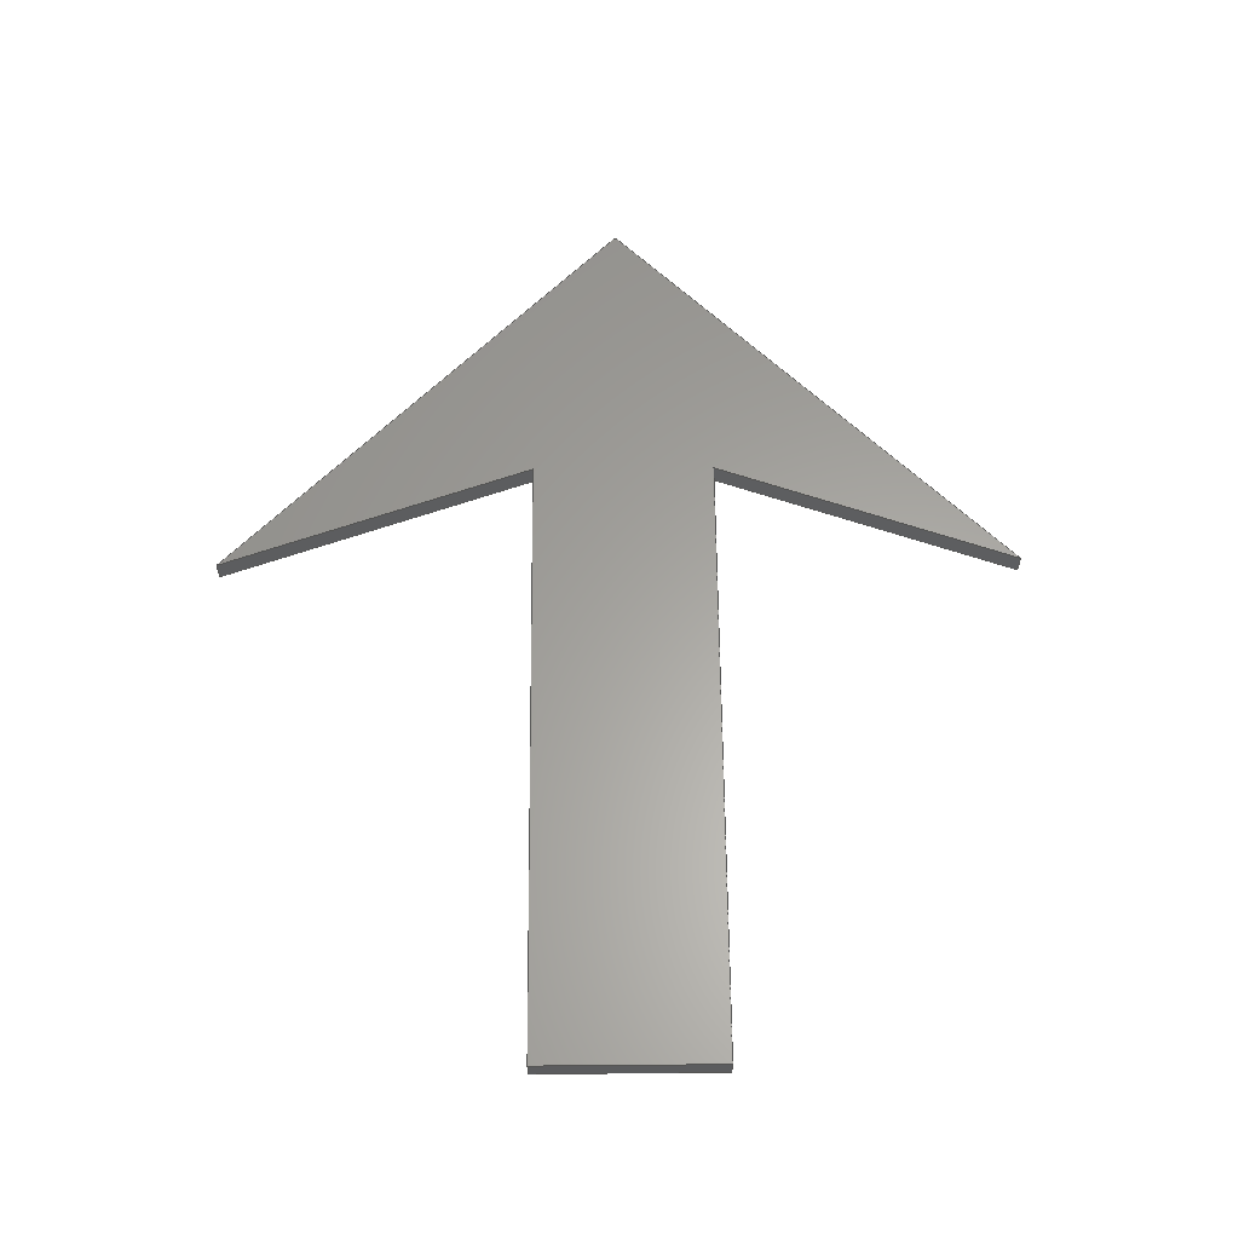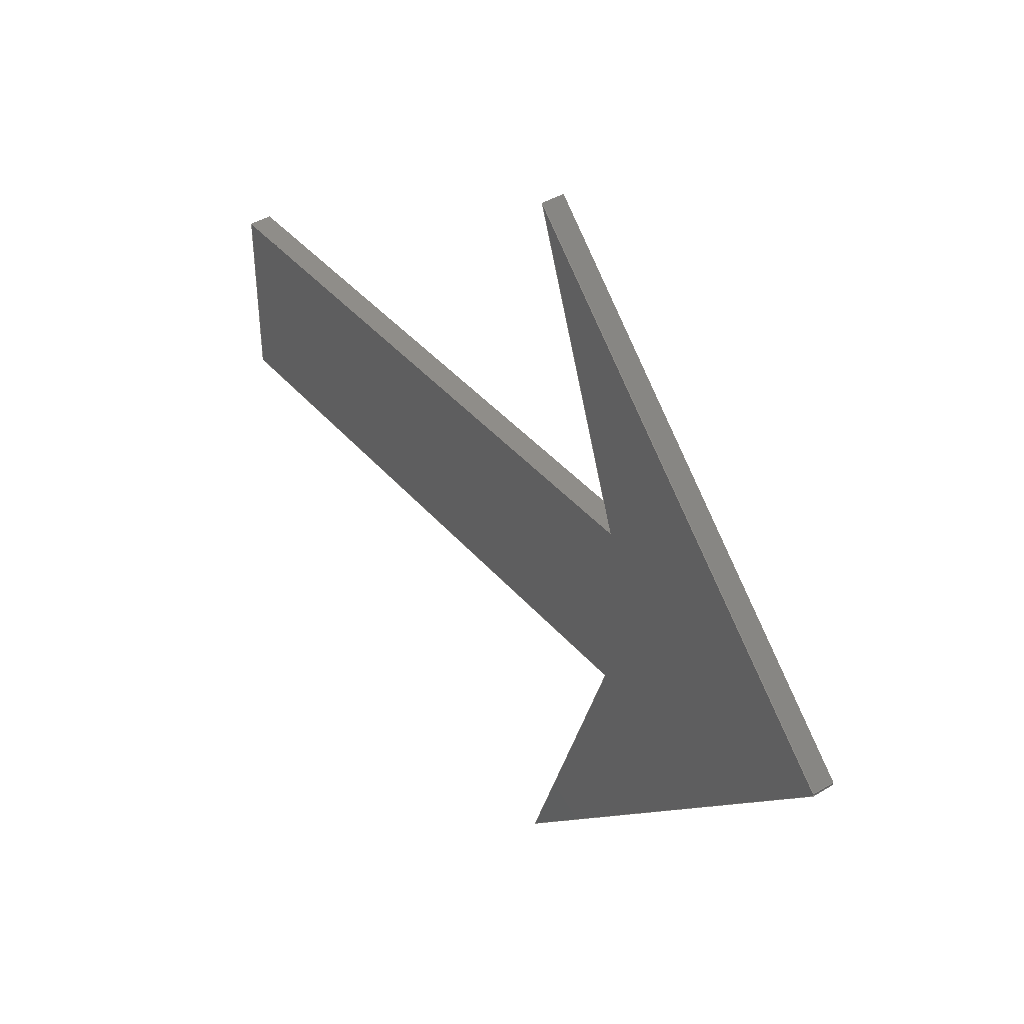
<metadata>
{"format":"step","ext":"stp","renderer":"f3d","projection":"perspective","resolution":1024,"background":"white","views":[{"elev":61.8,"azim":-90.5,"up":"+Y"},{"elev":41.0,"azim":53.6,"up":"+Z"}]}
</metadata>
<code>
ISO-10303-21;
DATA;
#1=CARTESIAN_POINT('POINT1',(0,0,69.83));
#2=VERTEX_POINT('VERTEX1',#1);
#3=CARTESIAN_POINT('POINT2',(0,0,110.5));
#4=VERTEX_POINT('VERTEX2',#3);
#5=CARTESIAN_POINT('POS1',(0,0,69.83));
#6=DIRECTION('DIR1',(0,0,1));
#7=VECTOR('VEC1',#6,25.4);
#8=LINE('STRAIGHT1',#5,#7);
#9=EDGE_CURVE('EDGE1',#2,#4,#8,.T.);
#10=ORIENTED_EDGE('COEDGE1',*,*,#9,.F.);
#11=CARTESIAN_POINT('POINT3',(138.9,0,
   69.83));
#12=VERTEX_POINT('VERTEX3',#11);
#13=CARTESIAN_POINT('POS2',(0,0,69.83));
#14=DIRECTION('DIR2',(1,0,0));
#15=VECTOR('VEC2',#14,25.4);
#16=LINE('STRAIGHT2',#13,#15);
#17=EDGE_CURVE('EDGE2',#2,#12,#16,.T.);
#18=ORIENTED_EDGE('COEDGE2',*,*,#17,.T.);
#19=CARTESIAN_POINT('POINT4',(114.5,0,
   0.1297));
#20=VERTEX_POINT('VERTEX4',#19);
#21=CARTESIAN_POINT('POS3',(114.5,0,
   0.1297));
#22=DIRECTION('DIR3',(0.33,0,
   0.944));
#23=VECTOR('VEC3',#22,25.4);
#24=LINE('STRAIGHT3',#21,#23);
#25=EDGE_CURVE('EDGE3',#20,#12,#24,.T.);
#26=ORIENTED_EDGE('COEDGE3',*,*,#25,.F.);
#27=CARTESIAN_POINT('POINT5',(203.2,0,88.54)
   );
#28=VERTEX_POINT('VERTEX5',#27);
#29=CARTESIAN_POINT('POS4',(203.2,0,88.54));
#30=DIRECTION('DIR4',(-0.7081,0,
   -0.7061));
#31=VECTOR('VEC4',#30,25.4);
#32=LINE('STRAIGHT4',#29,#31);
#33=EDGE_CURVE('EDGE4',#28,#20,#32,.T.);
#34=ORIENTED_EDGE('COEDGE4',*,*,#33,.F.);
#35=CARTESIAN_POINT('POINT6',(203.2,0,89.13)
   );
#36=VERTEX_POINT('VERTEX6',#35);
#37=CARTESIAN_POINT('POS5',(203.2,0,88.54));
#38=DIRECTION('DIR5',(0,0,1));
#39=VECTOR('VEC5',#38,25.4);
#40=LINE('STRAIGHT5',#37,#39);
#41=EDGE_CURVE('EDGE5',#28,#36,#40,.T.);
#42=ORIENTED_EDGE('COEDGE5',*,*,#41,.T.);
#43=CARTESIAN_POINT('POINT7',(114.8,0,177.8)
   );
#44=VERTEX_POINT('VERTEX7',#43);
#45=CARTESIAN_POINT('POS6',(114.8,0,177.8));
#46=DIRECTION('DIR6',(0.7061,0,
   -0.7081));
#47=VECTOR('VEC6',#46,25.4);
#48=LINE('STRAIGHT6',#45,#47);
#49=EDGE_CURVE('EDGE6',#44,#36,#48,.T.);
#50=ORIENTED_EDGE('COEDGE6',*,*,#49,.F.);
#51=CARTESIAN_POINT('POINT8',(138.9,0,
   110.5));
#52=VERTEX_POINT('VERTEX8',#51);
#53=CARTESIAN_POINT('POS7',(138.9,0,
   110.5));
#54=DIRECTION('DIR7',(-0.3373,0,
   0.9414));
#55=VECTOR('VEC7',#54,25.4);
#56=LINE('STRAIGHT7',#53,#55);
#57=EDGE_CURVE('EDGE7',#52,#44,#56,.T.);
#58=ORIENTED_EDGE('COEDGE7',*,*,#57,.F.);
#59=CARTESIAN_POINT('POS8',(0,0,110.5));
#60=DIRECTION('DIR8',(1,0,0));
#61=VECTOR('VEC8',#60,25.4);
#62=LINE('STRAIGHT8',#59,#61);
#63=EDGE_CURVE('EDGE8',#4,#52,#62,.T.);
#64=ORIENTED_EDGE('COEDGE8',*,*,#63,.F.);
#65=EDGE_LOOP('NONE',(#10,#18,#26,#34,#42,#50,#58,#64));
#66=FACE_BOUND('LOOP1',#65,.T.);
#67=CARTESIAN_POINT('POS9',(0,0,0));
#68=DIRECTION('DIR9',(0,-1,0));
#69=DIRECTION('DIR10',(1,0,0));
#70=AXIS2_PLACEMENT_3D('AXIS1',#67,#68,#69);
#71=PLANE('PLANE1',#70);
#72=ADVANCED_FACE('FACE1',(#66),#71,.T.);
#73=CARTESIAN_POINT('POINT9',(0,5.08,110.5))
   ;
#74=VERTEX_POINT('VERTEX9',#73);
#75=CARTESIAN_POINT('POS10',(0,5.08,110.5));
#76=DIRECTION('DIR11',(0,-1,0));
#77=VECTOR('VEC9',#76,25.4);
#78=LINE('STRAIGHT9',#75,#77);
#79=EDGE_CURVE('EDGE9',#74,#4,#78,.T.);
#80=ORIENTED_EDGE('COEDGE9',*,*,#79,.T.);
#81=ORIENTED_EDGE('COEDGE10',*,*,#63,.T.);
#82=CARTESIAN_POINT('POINT10',(138.9,5.08,
   110.5));
#83=VERTEX_POINT('VERTEX10',#82);
#84=CARTESIAN_POINT('POS11',(138.9,5.08,
   110.5));
#85=DIRECTION('DIR12',(0,-1,0));
#86=VECTOR('VEC10',#85,25.4);
#87=LINE('STRAIGHT10',#84,#86);
#88=EDGE_CURVE('EDGE10',#83,#52,#87,.T.);
#89=ORIENTED_EDGE('COEDGE11',*,*,#88,.F.);
#90=CARTESIAN_POINT('POS12',(0,5.08,110.5));
#91=DIRECTION('DIR13',(1,0,0));
#92=VECTOR('VEC11',#91,25.4);
#93=LINE('STRAIGHT11',#90,#92);
#94=EDGE_CURVE('EDGE11',#74,#83,#93,.T.);
#95=ORIENTED_EDGE('COEDGE12',*,*,#94,.F.);
#96=EDGE_LOOP('NONE',(#80,#81,#89,#95));
#97=FACE_BOUND('LOOP1',#96,.T.);
#98=CARTESIAN_POINT('POS13',(69.45,2.54,
   110.5));
#99=DIRECTION('DIR14',(0,0,1));
#100=DIRECTION('DIR15',(1,0,0));
#101=AXIS2_PLACEMENT_3D('AXIS2',#98,#99,#100);
#102=PLANE('PLANE2',#101);
#103=ADVANCED_FACE('FACE2',(#97),#102,.T.);
#104=CARTESIAN_POINT('POINT11',(0,5.08,69.83
   ));
#105=VERTEX_POINT('VERTEX11',#104);
#106=CARTESIAN_POINT('POS14',(0,5.08,69.83))
   ;
#107=DIRECTION('DIR16',(0,0,1));
#108=VECTOR('VEC12',#107,25.4);
#109=LINE('STRAIGHT12',#106,#108);
#110=EDGE_CURVE('EDGE12',#105,#74,#109,.T.);
#111=ORIENTED_EDGE('COEDGE13',*,*,#110,.F.);
#112=CARTESIAN_POINT('POS15',(0,5.08,69.83))
   ;
#113=DIRECTION('DIR17',(0,-1,0));
#114=VECTOR('VEC13',#113,25.4);
#115=LINE('STRAIGHT13',#112,#114);
#116=EDGE_CURVE('EDGE13',#105,#2,#115,.T.);
#117=ORIENTED_EDGE('COEDGE14',*,*,#116,.T.);
#118=ORIENTED_EDGE('COEDGE15',*,*,#9,.T.);
#119=ORIENTED_EDGE('COEDGE16',*,*,#79,.F.);
#120=EDGE_LOOP('NONE',(#111,#117,#118,#119));
#121=FACE_BOUND('LOOP1',#120,.T.);
#122=CARTESIAN_POINT('POS16',(0,2.54,88.9));
#123=DIRECTION('DIR18',(1,0,0));
#124=DIRECTION('DIR19',(0,1,0));
#125=AXIS2_PLACEMENT_3D('AXIS3',#122,#123,#124);
#126=PLANE('PLANE3',#125);
#127=ADVANCED_FACE('FACE3',(#121),#126,.F.);
#128=CARTESIAN_POINT('POINT12',(138.9,5.08,
   69.83));
#129=VERTEX_POINT('VERTEX12',#128);
#130=CARTESIAN_POINT('POS17',(138.9,5.08,
   69.83));
#131=DIRECTION('DIR20',(0,-1,0));
#132=VECTOR('VEC14',#131,25.4);
#133=LINE('STRAIGHT14',#130,#132);
#134=EDGE_CURVE('EDGE14',#129,#12,#133,.T.);
#135=ORIENTED_EDGE('COEDGE17',*,*,#134,.T.);
#136=ORIENTED_EDGE('COEDGE18',*,*,#17,.F.);
#137=ORIENTED_EDGE('COEDGE19',*,*,#116,.F.);
#138=CARTESIAN_POINT('POS18',(0,5.08,69.83))
   ;
#139=DIRECTION('DIR21',(1,0,0));
#140=VECTOR('VEC15',#139,25.4);
#141=LINE('STRAIGHT15',#138,#140);
#142=EDGE_CURVE('EDGE15',#105,#129,#141,.T.);
#143=ORIENTED_EDGE('COEDGE20',*,*,#142,.T.);
#144=EDGE_LOOP('NONE',(#135,#136,#137,#143));
#145=FACE_BOUND('LOOP1',#144,.T.);
#146=CARTESIAN_POINT('POS19',(69.45,2.54,
   69.83));
#147=DIRECTION('DIR22',(0,0,1));
#148=DIRECTION('DIR23',(1,0,0));
#149=AXIS2_PLACEMENT_3D('AXIS4',#146,#147,#148);
#150=PLANE('PLANE4',#149);
#151=ADVANCED_FACE('FACE4',(#145),#150,.F.);
#152=CARTESIAN_POINT('POINT13',(114.5,5.08,
   0.1297));
#153=VERTEX_POINT('VERTEX13',#152);
#154=CARTESIAN_POINT('POS20',(114.5,5.08,
   0.1297));
#155=DIRECTION('DIR24',(0,-1,0));
#156=VECTOR('VEC16',#155,25.4);
#157=LINE('STRAIGHT16',#154,#156);
#158=EDGE_CURVE('EDGE16',#153,#20,#157,.T.);
#159=ORIENTED_EDGE('COEDGE21',*,*,#158,.T.);
#160=ORIENTED_EDGE('COEDGE22',*,*,#25,.T.);
#161=ORIENTED_EDGE('COEDGE23',*,*,#134,.F.);
#162=CARTESIAN_POINT('POS21',(114.5,5.08,
   0.1297));
#163=DIRECTION('DIR25',(0.33,0,
   0.944));
#164=VECTOR('VEC17',#163,25.4);
#165=LINE('STRAIGHT17',#162,#164);
#166=EDGE_CURVE('EDGE17',#153,#129,#165,.T.);
#167=ORIENTED_EDGE('COEDGE24',*,*,#166,.F.);
#168=EDGE_LOOP('NONE',(#159,#160,#161,#167));
#169=FACE_BOUND('LOOP1',#168,.T.);
#170=CARTESIAN_POINT('POS22',(126.7,2.54,
   34.98));
#171=DIRECTION('DIR26',(-0.944,0,
   0.33));
#172=DIRECTION('DIR27',(0.33,0,
   0.944));
#173=AXIS2_PLACEMENT_3D('AXIS5',#170,#171,#172);
#174=PLANE('PLANE5',#173);
#175=ADVANCED_FACE('FACE5',(#169),#174,.T.);
#176=CARTESIAN_POINT('POINT14',(203.2,5.08,
   88.54));
#177=VERTEX_POINT('VERTEX14',#176);
#178=CARTESIAN_POINT('POS23',(203.2,5.08,88.54
   ));
#179=DIRECTION('DIR28',(0,-1,0));
#180=VECTOR('VEC18',#179,25.4);
#181=LINE('STRAIGHT18',#178,#180);
#182=EDGE_CURVE('EDGE18',#177,#28,#181,.T.);
#183=ORIENTED_EDGE('COEDGE25',*,*,#182,.T.);
#184=ORIENTED_EDGE('COEDGE26',*,*,#33,.T.);
#185=ORIENTED_EDGE('COEDGE27',*,*,#158,.F.);
#186=CARTESIAN_POINT('POS24',(203.2,5.08,88.54
   ));
#187=DIRECTION('DIR29',(-0.7081,0,
   -0.7061));
#188=VECTOR('VEC19',#187,25.4);
#189=LINE('STRAIGHT19',#186,#188);
#190=EDGE_CURVE('EDGE19',#177,#153,#189,.T.);
#191=ORIENTED_EDGE('COEDGE28',*,*,#190,.F.);
#192=EDGE_LOOP('NONE',(#183,#184,#185,#191));
#193=FACE_BOUND('LOOP1',#192,.T.);
#194=CARTESIAN_POINT('POS25',(158.9,2.54,
   44.33));
#195=DIRECTION('DIR30',(0.7061,0,
   -0.7081));
#196=DIRECTION('DIR31',(0.7081,0,
   0.7061));
#197=AXIS2_PLACEMENT_3D('AXIS6',#194,#195,#196);
#198=PLANE('PLANE6',#197);
#199=ADVANCED_FACE('FACE6',(#193),#198,.T.);
#200=CARTESIAN_POINT('POINT15',(203.2,5.08,
   89.13));
#201=VERTEX_POINT('VERTEX15',#200);
#202=CARTESIAN_POINT('POS26',(203.2,5.08,88.54
   ));
#203=DIRECTION('DIR32',(0,0,1));
#204=VECTOR('VEC20',#203,25.4);
#205=LINE('STRAIGHT20',#202,#204);
#206=EDGE_CURVE('EDGE20',#177,#201,#205,.T.);
#207=ORIENTED_EDGE('COEDGE29',*,*,#206,.T.);
#208=CARTESIAN_POINT('POS27',(203.2,5.08,89.13
   ));
#209=DIRECTION('DIR33',(0,-1,0));
#210=VECTOR('VEC21',#209,25.4);
#211=LINE('STRAIGHT21',#208,#210);
#212=EDGE_CURVE('EDGE21',#201,#36,#211,.T.);
#213=ORIENTED_EDGE('COEDGE30',*,*,#212,.T.);
#214=ORIENTED_EDGE('COEDGE31',*,*,#41,.F.);
#215=ORIENTED_EDGE('COEDGE32',*,*,#182,.F.);
#216=EDGE_LOOP('NONE',(#207,#213,#214,#215));
#217=FACE_BOUND('LOOP1',#216,.T.);
#218=CARTESIAN_POINT('POS28',(203.2,2.54,88.9));
#219=DIRECTION('DIR34',(1,0,0));
#220=DIRECTION('DIR35',(0,1,0));
#221=AXIS2_PLACEMENT_3D('AXIS7',#218,#219,#220);
#222=PLANE('PLANE7',#221);
#223=ADVANCED_FACE('FACE7',(#217),#222,.T.);
#224=CARTESIAN_POINT('POINT16',(114.8,5.08,
   177.8));
#225=VERTEX_POINT('VERTEX16',#224);
#226=CARTESIAN_POINT('POS29',(114.8,5.08,177.8
   ));
#227=DIRECTION('DIR36',(0,-1,0));
#228=VECTOR('VEC22',#227,25.4);
#229=LINE('STRAIGHT22',#226,#228);
#230=EDGE_CURVE('EDGE22',#225,#44,#229,.T.);
#231=ORIENTED_EDGE('COEDGE33',*,*,#230,.T.);
#232=ORIENTED_EDGE('COEDGE34',*,*,#49,.T.);
#233=ORIENTED_EDGE('COEDGE35',*,*,#212,.F.);
#234=CARTESIAN_POINT('POS30',(114.8,5.08,177.8
   ));
#235=DIRECTION('DIR37',(0.7061,0,
   -0.7081));
#236=VECTOR('VEC23',#235,25.4);
#237=LINE('STRAIGHT23',#234,#236);
#238=EDGE_CURVE('EDGE23',#225,#201,#237,.T.);
#239=ORIENTED_EDGE('COEDGE36',*,*,#238,.F.);
#240=EDGE_LOOP('NONE',(#231,#232,#233,#239));
#241=FACE_BOUND('LOOP1',#240,.T.);
#242=CARTESIAN_POINT('POS31',(159,2.54,
   133.5));
#243=DIRECTION('DIR38',(0.7081,0,
   0.7061));
#244=DIRECTION('DIR39',(0.7061,0,
   -0.7081));
#245=AXIS2_PLACEMENT_3D('AXIS8',#242,#243,#244);
#246=PLANE('PLANE8',#245);
#247=ADVANCED_FACE('FACE8',(#241),#246,.T.);
#248=ORIENTED_EDGE('COEDGE37',*,*,#88,.T.);
#249=ORIENTED_EDGE('COEDGE38',*,*,#57,.T.);
#250=ORIENTED_EDGE('COEDGE39',*,*,#230,.F.);
#251=CARTESIAN_POINT('POS32',(138.9,5.08,
   110.5));
#252=DIRECTION('DIR40',(-0.3373,0,
   0.9414));
#253=VECTOR('VEC24',#252,25.4);
#254=LINE('STRAIGHT24',#251,#253);
#255=EDGE_CURVE('EDGE24',#83,#225,#254,.T.);
#256=ORIENTED_EDGE('COEDGE40',*,*,#255,.F.);
#257=EDGE_LOOP('NONE',(#248,#249,#250,#256));
#258=FACE_BOUND('LOOP1',#257,.T.);
#259=CARTESIAN_POINT('POS33',(126.8,2.54,
   144.2));
#260=DIRECTION('DIR41',(-0.9414,0,
   -0.3373));
#261=DIRECTION('DIR42',(0.3373,0,
   -0.9414));
#262=AXIS2_PLACEMENT_3D('AXIS9',#259,#260,#261);
#263=PLANE('PLANE9',#262);
#264=ADVANCED_FACE('FACE9',(#258),#263,.T.);
#265=ORIENTED_EDGE('COEDGE41',*,*,#255,.T.);
#266=ORIENTED_EDGE('COEDGE42',*,*,#238,.T.);
#267=ORIENTED_EDGE('COEDGE43',*,*,#206,.F.);
#268=ORIENTED_EDGE('COEDGE44',*,*,#190,.T.);
#269=ORIENTED_EDGE('COEDGE45',*,*,#166,.T.);
#270=ORIENTED_EDGE('COEDGE46',*,*,#142,.F.);
#271=ORIENTED_EDGE('COEDGE47',*,*,#110,.T.);
#272=ORIENTED_EDGE('COEDGE48',*,*,#94,.T.);
#273=EDGE_LOOP('NONE',(#265,#266,#267,#268,#269,#270,#271,#272));
#274=FACE_BOUND('LOOP1',#273,.T.);
#275=CARTESIAN_POINT('POS34',(0,5.08,0));
#276=DIRECTION('DIR43',(0,-1,0));
#277=DIRECTION('DIR44',(1,0,0));
#278=AXIS2_PLACEMENT_3D('AXIS10',#275,#276,#277);
#279=PLANE('PLANE10',#278);
#280=ADVANCED_FACE('FACE10',(#274),#279,.F.);
#281=CLOSED_SHELL('SHELL1',(#72,#103,#127,#151,#175,#199,#223,#247,#264,
   #280));
#282=MANIFOLD_SOLID_BREP('LUMP1',#281);
#283=ADVANCED_BREP_SHAPE_REPRESENTATION('BODY0',(#282),#284);
#284=(GEOMETRIC_REPRESENTATION_CONTEXT(3) 
   GLOBAL_UNCERTAINTY_ASSIGNED_CONTEXT((#285)) 
   GLOBAL_UNIT_ASSIGNED_CONTEXT((#286,#287,#288)) REPRESENTATION_CONTEXT
   ('',''));
#285=UNCERTAINTY_MEASURE_WITH_UNIT(LENGTH_MEASURE(1e-06),#286,'','');
#286=(LENGTH_UNIT() NAMED_UNIT(*) SI_UNIT(.MILLI.,.METRE.));
#287=(NAMED_UNIT(*) PLANE_ANGLE_UNIT() SI_UNIT($,.RADIAN.));
#288=(NAMED_UNIT(*) SI_UNIT($,.STERADIAN.) SOLID_ANGLE_UNIT());
#289=APPLICATION_CONTEXT(
   'CONFIGURATION CONTROLLED 3D DESIGNS OF MECHANICAL PARTS AND 
ASSEMBLIES');
#290=APPLICATION_PROTOCOL_DEFINITION('INTERNATIONAL STANDARD',
   'config_control_design',1994,#289);
#291=MECHANICAL_CONTEXT('MECHANICAL_CONTEXT_NAME',#289,'mechanical');
#292=PRODUCT('PRODUCT_ID_1','PRODUCT_NAME_1','PRODUCT_DESCRIPTION',(#291
   ));
#293=PRODUCT_RELATED_PRODUCT_CATEGORY('detail',
   'PRODUCT_RELATED_PRODUCT_CATEGORY_DESCRIPTION',(#292));
#294=PERSON_AND_ORGANIZATION_ROLE('design_owner');
#295=CC_DESIGN_PERSON_AND_ORGANIZATION_ASSIGNMENT(#298,#294,(#292));
#296=PERSON('ID_1','PERSON_LAST_NAME','PERSON_FIRST_NAME',$,$,$);
#297=ORGANIZATION('ORGANIZATION_ID','ORGANIZATION_NAME',
   'ORGANIZATION_DESCRIPTION');
#298=PERSON_AND_ORGANIZATION(#296,#297);
#299=PRODUCT_DEFINITION_FORMATION_WITH_SPECIFIED_SOURCE(
   'PRODUCT_DEFINITION_FORMATION_ID',
   'PRODUCT_DEFINITION_FORMATION_DESCRIPTION',#292,.NOT_KNOWN.);
#300=PERSON_AND_ORGANIZATION_ROLE('creator');
#301=CC_DESIGN_PERSON_AND_ORGANIZATION_ASSIGNMENT(#304,#300,(#299));
#302=PERSON('ID_2','PERSON_LAST_NAME','PERSON_FIRST_NAME',$,$,$);
#303=ORGANIZATION('ORGANIZATION_ID','ORGANIZATION_NAME',
   'ORGANIZATION_DESCRIPTION');
#304=PERSON_AND_ORGANIZATION(#302,#303);
#305=PERSON_AND_ORGANIZATION_ROLE('part_supplier');
#306=CC_DESIGN_PERSON_AND_ORGANIZATION_ASSIGNMENT(#309,#305,(#299));
#307=PERSON('ID_3','PERSON_LAST_NAME','PERSON_FIRST_NAME',$,$,$);
#308=ORGANIZATION('ORGANIZATION_ID','ORGANIZATION_NAME',
   'ORGANIZATION_DESCRIPTION');
#309=PERSON_AND_ORGANIZATION(#307,#308);
#310=APPROVAL_STATUS('approved');
#311=APPROVAL(#310,'APPROVAL_LEVEL');
#312=CC_DESIGN_APPROVAL(#311,(#299));
#313=APPROVAL_ROLE('APPROVAL_ROLE');
#314=APPROVAL_PERSON_ORGANIZATION(#317,#311,#313);
#315=PERSON('ID_4','PERSON_LAST_NAME','PERSON_FIRST_NAME',$,$,$);
#316=ORGANIZATION('ORGANIZATION_ID','ORGANIZATION_NAME',
   'ORGANIZATION_DESCRIPTION');
#317=PERSON_AND_ORGANIZATION(#315,#316);
#318=APPROVAL_DATE_TIME(#322,#311);
#319=CALENDAR_DATE(1997,1,1);
#320=COORDINATED_UNIVERSAL_TIME_OFFSET(0,0,.AHEAD.);
#321=LOCAL_TIME(0,0,0,#320);
#322=DATE_AND_TIME(#319,#321);
#323=SECURITY_CLASSIFICATION_LEVEL('classified');
#324=SECURITY_CLASSIFICATION('SECURITY_CLASSIFICATION_NAME',
   'SECURITY_CLASSIFICATION_PURPOSE',#323);
#325=CC_DESIGN_SECURITY_CLASSIFICATION(#324,(#299));
#326=APPROVAL_STATUS('approved');
#327=APPROVAL(#326,'APPROVAL_LEVEL');
#328=CC_DESIGN_APPROVAL(#327,(#324));
#329=APPROVAL_ROLE('APPROVAL_ROLE');
#330=APPROVAL_PERSON_ORGANIZATION(#333,#327,#329);
#331=PERSON('ID_5','PERSON_LAST_NAME','PERSON_FIRST_NAME',$,$,$);
#332=ORGANIZATION('ORGANIZATION_ID','ORGANIZATION_NAME',
   'ORGANIZATION_DESCRIPTION');
#333=PERSON_AND_ORGANIZATION(#331,#332);
#334=APPROVAL_DATE_TIME(#338,#327);
#335=CALENDAR_DATE(1997,1,1);
#336=COORDINATED_UNIVERSAL_TIME_OFFSET(0,0,.AHEAD.);
#337=LOCAL_TIME(0,0,0,#336);
#338=DATE_AND_TIME(#335,#337);
#339=PERSON_AND_ORGANIZATION_ROLE('classification_officer');
#340=CC_DESIGN_PERSON_AND_ORGANIZATION_ASSIGNMENT(#343,#339,(#324));
#341=PERSON('ID_6','PERSON_LAST_NAME','PERSON_FIRST_NAME',$,$,$);
#342=ORGANIZATION('ORGANIZATION_ID','ORGANIZATION_NAME',
   'ORGANIZATION_DESCRIPTION');
#343=PERSON_AND_ORGANIZATION(#341,#342);
#344=DATE_TIME_ROLE('classification_date');
#345=CC_DESIGN_DATE_AND_TIME_ASSIGNMENT(#349,#344,(#324));
#346=CALENDAR_DATE(1997,1,1);
#347=COORDINATED_UNIVERSAL_TIME_OFFSET(0,0,.AHEAD.);
#348=LOCAL_TIME(0,0,0,#347);
#349=DATE_AND_TIME(#346,#348);
#350=DESIGN_CONTEXT('DESIGN_CONTEXT_NAME',#289,'design');
#351=PRODUCT_DEFINITION('PRODUCT_DEFINITION_ID',
   'PRODUCT_DEFINITION_DESCRIPTION',#299,#350);
#352=PERSON_AND_ORGANIZATION_ROLE('creator');
#353=CC_DESIGN_PERSON_AND_ORGANIZATION_ASSIGNMENT(#356,#352,(#351));
#354=PERSON('ID_7','PERSON_LAST_NAME','PERSON_FIRST_NAME',$,$,$);
#355=ORGANIZATION('ORGANIZATION_ID','ORGANIZATION_NAME',
   'ORGANIZATION_DESCRIPTION');
#356=PERSON_AND_ORGANIZATION(#354,#355);
#357=DATE_TIME_ROLE('creation_date');
#358=CC_DESIGN_DATE_AND_TIME_ASSIGNMENT(#362,#357,(#351));
#359=CALENDAR_DATE(1997,1,1);
#360=COORDINATED_UNIVERSAL_TIME_OFFSET(0,0,.AHEAD.);
#361=LOCAL_TIME(0,0,0,#360);
#362=DATE_AND_TIME(#359,#361);
#363=APPROVAL_STATUS('approved');
#364=APPROVAL(#363,'APPROVAL_LEVEL');
#365=CC_DESIGN_APPROVAL(#364,(#351));
#366=APPROVAL_ROLE('APPROVAL_ROLE');
#367=APPROVAL_PERSON_ORGANIZATION(#370,#364,#366);
#368=PERSON('ID_8','PERSON_LAST_NAME','PERSON_FIRST_NAME',$,$,$);
#369=ORGANIZATION('ORGANIZATION_ID','ORGANIZATION_NAME',
   'ORGANIZATION_DESCRIPTION');
#370=PERSON_AND_ORGANIZATION(#368,#369);
#371=APPROVAL_DATE_TIME(#375,#364);
#372=CALENDAR_DATE(1997,1,1);
#373=COORDINATED_UNIVERSAL_TIME_OFFSET(0,0,.AHEAD.);
#374=LOCAL_TIME(0,0,0,#373);
#375=DATE_AND_TIME(#372,#374);
#376=PRODUCT_DEFINITION_SHAPE('PRODUCT_DEFINITION_SHAPE_NAME',
   'PRODUCT_DEFINITION_SHAPE_DESCRIPTION',#351);
#377=SHAPE_DEFINITION_REPRESENTATION(#376,#283);
ENDSEC;
END-ISO-10303-21;
                
                  
               
                   
                    
     
                

</code>
